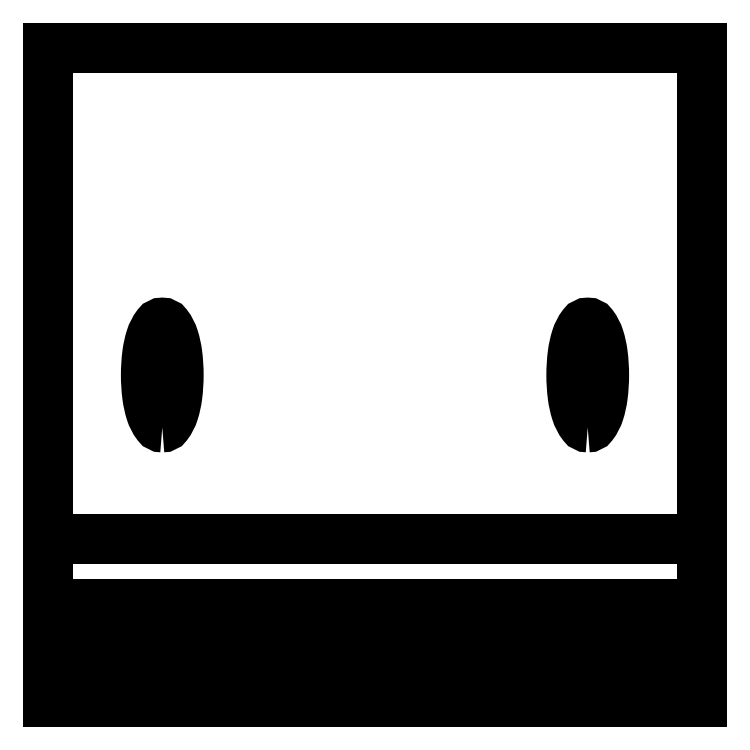
<metadata>
{"format":"dxf","ext":"dxf","renderer":"ezdxf+matplotlib","layout":"modelspace","background":"white","min_lineweight":24,"dpi":150}
</metadata>
<code>
0
SECTION
2
ENTITIES
0
3DFACE
8
0
10
0
20
0.0254
30
0.01321
11
0.0254
21
0.0254
31
0.01321
12
0.0254
22
0.0254
32
0.01016
13
0
23
0.0254
33
0.01016
0
3DFACE
8
0
10
0.0254
20
0.0254
30
0.01016
11
0
21
0.0254
31
0.01016
12
0
22
0.002032
32
0.01016
13
0.0254
23
0.002032
33
0.01016
0
3DFACE
8
0
10
0
20
0.002032
30
0.01016
11
0.0254
21
0.002032
31
0.01016
12
0.0254
22
0.002032
32
0.01321
13
0
23
0.002032
33
0.01321
0
3DFACE
8
0
10
0.0254
20
0.002032
30
0.01321
11
0
21
0.002032
31
0.01321
12
0
22
0.0254
32
0.01321
13
0.0254
23
0.0254
33
0.01321
0
3DFACE
8
0
10
0.0254
20
0.00635
30
0.01499
11
0
21
0.00635
31
0.01499
12
0
22
0.00381
32
0.02515
13
0.0254
23
0.00381
33
0.02515
0
3DFACE
8
0
10
0
20
0.00381
30
0.02515
11
0.0254
21
0.00381
31
0.02515
12
0.0254
22
0
32
0.0254
13
0
23
0
33
0.0254
0
3DFACE
8
0
10
0.0254
20
0
30
0.0254
11
0
21
0
31
0.0254
12
0
22
0.001389
32
0.01499
13
0.0254
23
0.001389
33
0.01499
0
3DFACE
8
0
10
0
20
0.001389
30
0.01499
11
0.0254
21
0.001389
31
0.01499
12
0.0254
22
0.00635
32
0.01499
13
0
23
0.00635
33
0.01499
0
POLYLINE
8
0
66
     1
10
0
20
0
30
0
39
0.01016
70
     1
0
VERTEX
8
0
10
0.02096
20
0.01067
30
0
42
0.2353
0
VERTEX
8
0
10
0.02115
20
0.01076
30
0
42
0.08607
0
VERTEX
8
0
10
0.0214
20
0.01126
30
0
42
0.04357
0
VERTEX
8
0
10
0.02154
20
0.01187
30
0
42
0.03219
0
VERTEX
8
0
10
0.02159
20
0.0127
30
0
42
0.03219
0
VERTEX
8
0
10
0.02154
20
0.01353
30
0
42
0.04357
0
VERTEX
8
0
10
0.0214
20
0.01414
30
0
42
0.08607
0
VERTEX
8
0
10
0.02115
20
0.01464
30
0
42
0.2353
0
VERTEX
8
0
10
0.02096
20
0.01473
30
0
42
0.2353
0
VERTEX
8
0
10
0.02076
20
0.01464
30
0
42
0.08607
0
VERTEX
8
0
10
0.02051
20
0.01414
30
0
42
0.04357
0
VERTEX
8
0
10
0.02037
20
0.01353
30
0
42
0.03219
0
VERTEX
8
0
10
0.02032
20
0.0127
30
0
42
0.03219
0
VERTEX
8
0
10
0.02037
20
0.01187
30
0
42
0.04357
0
VERTEX
8
0
10
0.02051
20
0.01126
30
0
42
0.08607
0
VERTEX
8
0
10
0.02076
20
0.01076
30
0
42
0.2353
0
SEQEND
8
0
0
POLYLINE
8
0
66
     1
10
0
20
0
30
0
39
0.01016
70
     1
0
VERTEX
8
0
10
0.004445
20
0.01067
30
0
42
0.2353
0
VERTEX
8
0
10
0.004638
20
0.01076
30
0
42
0.08607
0
VERTEX
8
0
10
0.004894
20
0.01126
30
0
42
0.04357
0
VERTEX
8
0
10
0.005026
20
0.01187
30
0
42
0.03219
0
VERTEX
8
0
10
0.00508
20
0.0127
30
0
42
0.03219
0
VERTEX
8
0
10
0.005026
20
0.01353
30
0
42
0.04357
0
VERTEX
8
0
10
0.004894
20
0.01414
30
0
42
0.08607
0
VERTEX
8
0
10
0.004638
20
0.01464
30
0
42
0.2353
0
VERTEX
8
0
10
0.004445
20
0.01473
30
0
42
0.2353
0
VERTEX
8
0
10
0.004252
20
0.01464
30
0
42
0.08607
0
VERTEX
8
0
10
0.003996
20
0.01414
30
0
42
0.04357
0
VERTEX
8
0
10
0.003864
20
0.01353
30
0
42
0.03219
0
VERTEX
8
0
10
0.00381
20
0.0127
30
0
42
0.03219
0
VERTEX
8
0
10
0.003864
20
0.01187
30
0
42
0.04357
0
VERTEX
8
0
10
0.003996
20
0.01126
30
0
42
0.08607
0
VERTEX
8
0
10
0.004252
20
0.01076
30
0
42
0.2353
0
SEQEND
8
0
0
POLYLINE
8
0
66
     1
10
0
20
0
30
0.01321
39
0.001778
70
     1
0
VERTEX
8
0
10
0.02096
20
0.002032
30
0.01321
42
0.1171
0
VERTEX
8
0
10
0.02119
20
0.00209
30
0.01321
42
0.1043
0
VERTEX
8
0
10
0.0214
20
0.00226
30
0.01321
42
0.09028
0
VERTEX
8
0
10
0.02153
20
0.002502
30
0.01321
42
0.08236
0
VERTEX
8
0
10
0.02157
20
0.0028
30
0.01321
42
0.08236
0
VERTEX
8
0
10
0.02152
20
0.003098
30
0.01321
42
0.09028
0
VERTEX
8
0
10
0.02139
20
0.003337
30
0.01321
42
0.1043
0
VERTEX
8
0
10
0.02117
20
0.003503
30
0.01321
42
0.1171
0
VERTEX
8
0
10
0.02094
20
0.003556
30
0.01321
42
0.1171
0
VERTEX
8
0
10
0.02071
20
0.003498
30
0.01321
42
0.1043
0
VERTEX
8
0
10
0.0205
20
0.003328
30
0.01321
42
0.09028
0
VERTEX
8
0
10
0.02037
20
0.003086
30
0.01321
42
0.08236
0
VERTEX
8
0
10
0.02032
20
0.002788
30
0.01321
42
0.08236
0
VERTEX
8
0
10
0.02037
20
0.00249
30
0.01321
42
0.09028
0
VERTEX
8
0
10
0.02051
20
0.002251
30
0.01321
42
0.1043
0
VERTEX
8
0
10
0.02072
20
0.002085
30
0.01321
42
0.1171
0
SEQEND
8
0
0
POLYLINE
8
0
66
     1
10
0
20
0
30
0.01321
39
0.001778
70
     1
0
VERTEX
8
0
10
0.004445
20
0.002032
30
0.01321
42
0.1171
0
VERTEX
8
0
10
0.004678
20
0.00209
30
0.01321
42
0.1043
0
VERTEX
8
0
10
0.004886
20
0.00226
30
0.01321
42
0.09028
0
VERTEX
8
0
10
0.005018
20
0.002502
30
0.01321
42
0.08236
0
VERTEX
8
0
10
0.005065
20
0.0028
30
0.01321
42
0.08236
0
VERTEX
8
0
10
0.005012
20
0.003098
30
0.01321
42
0.09028
0
VERTEX
8
0
10
0.004876
20
0.003337
30
0.01321
42
0.1043
0
VERTEX
8
0
10
0.004664
20
0.003503
30
0.01321
42
0.1171
0
VERTEX
8
0
10
0.00443
20
0.003556
30
0.01321
42
0.1171
0
VERTEX
8
0
10
0.004197
20
0.003498
30
0.01321
42
0.1043
0
VERTEX
8
0
10
0.003988
20
0.003328
30
0.01321
42
0.09028
0
VERTEX
8
0
10
0.003856
20
0.003086
30
0.01321
42
0.08236
0
VERTEX
8
0
10
0.00381
20
0.002788
30
0.01321
42
0.08236
0
VERTEX
8
0
10
0.003862
20
0.00249
30
0.01321
42
0.09028
0
VERTEX
8
0
10
0.003999
20
0.002251
30
0.01321
42
0.1043
0
VERTEX
8
0
10
0.004211
20
0.002085
30
0.01321
42
0.1171
0
SEQEND
8
0
0
3DFACE
8
0
10
0.0254
20
0.00635
30
0.01499
11
0.0254
21
0.001389
31
0.01499
12
0.0254
22
0
32
0.0254
13
0.0254
23
0.00381
33
0.02515
0
3DFACE
8
0
10
0.0254
20
0.002032
30
0.01321
11
0.0254
21
0.002032
31
0.01016
12
0.0254
22
0.0254
32
0.01016
13
0.0254
23
0.0254
33
0.01321
0
3DFACE
8
0
10
0
20
0.002032
30
0.01321
11
0
21
0.002032
31
0.01016
12
0
22
0.0254
32
0.01016
13
0
23
0.0254
33
0.01321
0
3DFACE
8
0
10
0
20
0.00635
30
0.01499
11
0
21
0.001389
31
0.01499
12
0
22
0
32
0.0254
13
0
23
0.00381
33
0.02515
0
INSERT
8
ASHADE
2
AVE_RENDER
10
0
20
0
30
0
0
INSERT
8
ASHADE
2
AVE_RENDER
10
0
20
0
30
0
0
INSERT
8
ASHADE
2
AVE_RENDER
10
0
20
0
30
0
0
INSERT
8
ASHADE
2
AVE_RENDER
10
0
20
0
30
0
0
INSERT
8
ASHADE
2
AVE_RENDER
10
0
20
0
30
0
0
INSERT
8
ASHADE
2
AVE_GLOBAL
10
0
20
0
30
0
0
INSERT
8
ASHADE
66
     1
2
RM_SDB
10
0
20
0
30
0
0
ATTRIB
8
ASHADE
10
-0.419
20
-0.15
30
0
40
0.2
1
STEEL
7
ASHADE
72
     1
11
1e-16
21
-0.15
31
0
2
NAME
70
     0
0
ATTRIB
8
ASHADE
10
0.23
20
-0.475
30
2e-16
40
0.1
1

7
ASHADE
2
ACADCOLOR
70
     0
0
ATTRIB
8
ASHADE
10
-0.15
20
-0.19
30
0
40
0.01
1
0.498,0.498,0.498
2
COLOR
70
     1
0
ATTRIB
8
ASHADE
10
-0.15
20
-0.205
30
0
40
0.01
1
1,1,1
2
OPACITY
70
     1
0
ATTRIB
8
ASHADE
10
-0.15
20
-0.22
30
0
40
0.01
1
("nullsurf" "")
2
SURFACE
70
     1
0
ATTRIB
8
ASHADE
10
-0.15
20
-0.235
30
0
40
0.01
1
(11 "Ka" "1")(11 "Kd" "1")(11 "Ks" "1")(11 "roughness" "0.73")
2
SURF1
70
     1
0
ATTRIB
8
ASHADE
10
-0.15
20
-0.25
30
0
40
0.01
1

2
SURF2
70
     1
0
ATTRIB
8
ASHADE
10
-0.15
20
-0.265
30
0
40
0.01
1

2
SURF3
70
     1
0
ATTRIB
8
ASHADE
10
-0.15
20
-0.28
30
0
40
0.01
1

2
SURF4
70
     1
0
ATTRIB
8
ASHADE
10
-0.15
20
-0.295
30
0
40
0.01
1
-1
2
SHADINGRATE
70
     1
0
ATTRIB
8
ASHADE
10
-0.15
20
-0.31
30
0
40
0.01
1
("nulldisp" "")
2
DISPLACEMENT
70
     1
0
ATTRIB
8
ASHADE
10
-0.15
20
-0.325
30
0
40
0.01
1

2
DISP1
70
     1
0
ATTRIB
8
ASHADE
10
-0.15
20
-0.34
30
0
40
0.01
1

2
DISP2
70
     1
0
ATTRIB
8
ASHADE
10
-0.15
20
-0.355
30
0
40
0.01
1

2
DISP3
70
     1
0
ATTRIB
8
ASHADE
10
-0.15
20
-0.37
30
0
40
0.01
1

2
DISP4
70
     1
0
ATTRIB
8
ASHADE
10
-0.15
20
-0.385
30
0
40
0.01
1
0
2
DBOUND
70
     1
0
ATTRIB
8
ASHADE
10
-0.15
20
-0.4
30
0
40
0.01
1
0
2
SMOOTH
70
     1
0
ATTRIB
8
ASHADE
10
-0.15
20
-0.415
30
0
40
0.01
1
("" "")
2
ATMOSPHERE
70
     1
0
ATTRIB
8
ASHADE
10
-0.15
20
-0.4302
30
0
40
0.01
1

2
ATMO1
70
     1
0
ATTRIB
8
ASHADE
10
-0.15
20
-0.4452
30
0
40
0.01
1

2
ATMO2
70
     1
0
ATTRIB
8
ASHADE
10
-0.15
20
-0.4602
30
0
40
0.01
1

2
ATMO3
70
     1
0
ATTRIB
8
ASHADE
10
-0.15
20
-0.4752
30
0
40
0.01
1

2
ATMO4
70
     1
0
ATTRIB
8
ASHADE
10
-0.15
20
-0.49
30
0
40
0.01
1
0 0 1 0 0 1 1 1
2
TCOORD
70
     1
0
SEQEND
8
ASHADE
0
POLYLINE
8
_KTI_CONTROL
10
0
20
0
30
0
66
     1
70
     8
0
VERTEX
8
_KTI_CONTROL
10
0
20
0
30
0
70
    32
0
VERTEX
8
_KTI_CONTROL
10
0
20
0
30
0
70
    32
0
SEQEND
8
_KTI_CONTROL
0
POLYLINE
8
_KTI_CONTROL
10
0
20
0
30
0
66
     1
70
     8
0
VERTEX
8
_KTI_CONTROL
10
0
20
0
30
0
70
    32
0
VERTEX
8
_KTI_CONTROL
10
0
20
0
30
0
70
    32
0
SEQEND
8
_KTI_CONTROL
0
ENDSEC
0
EOF

</code>
